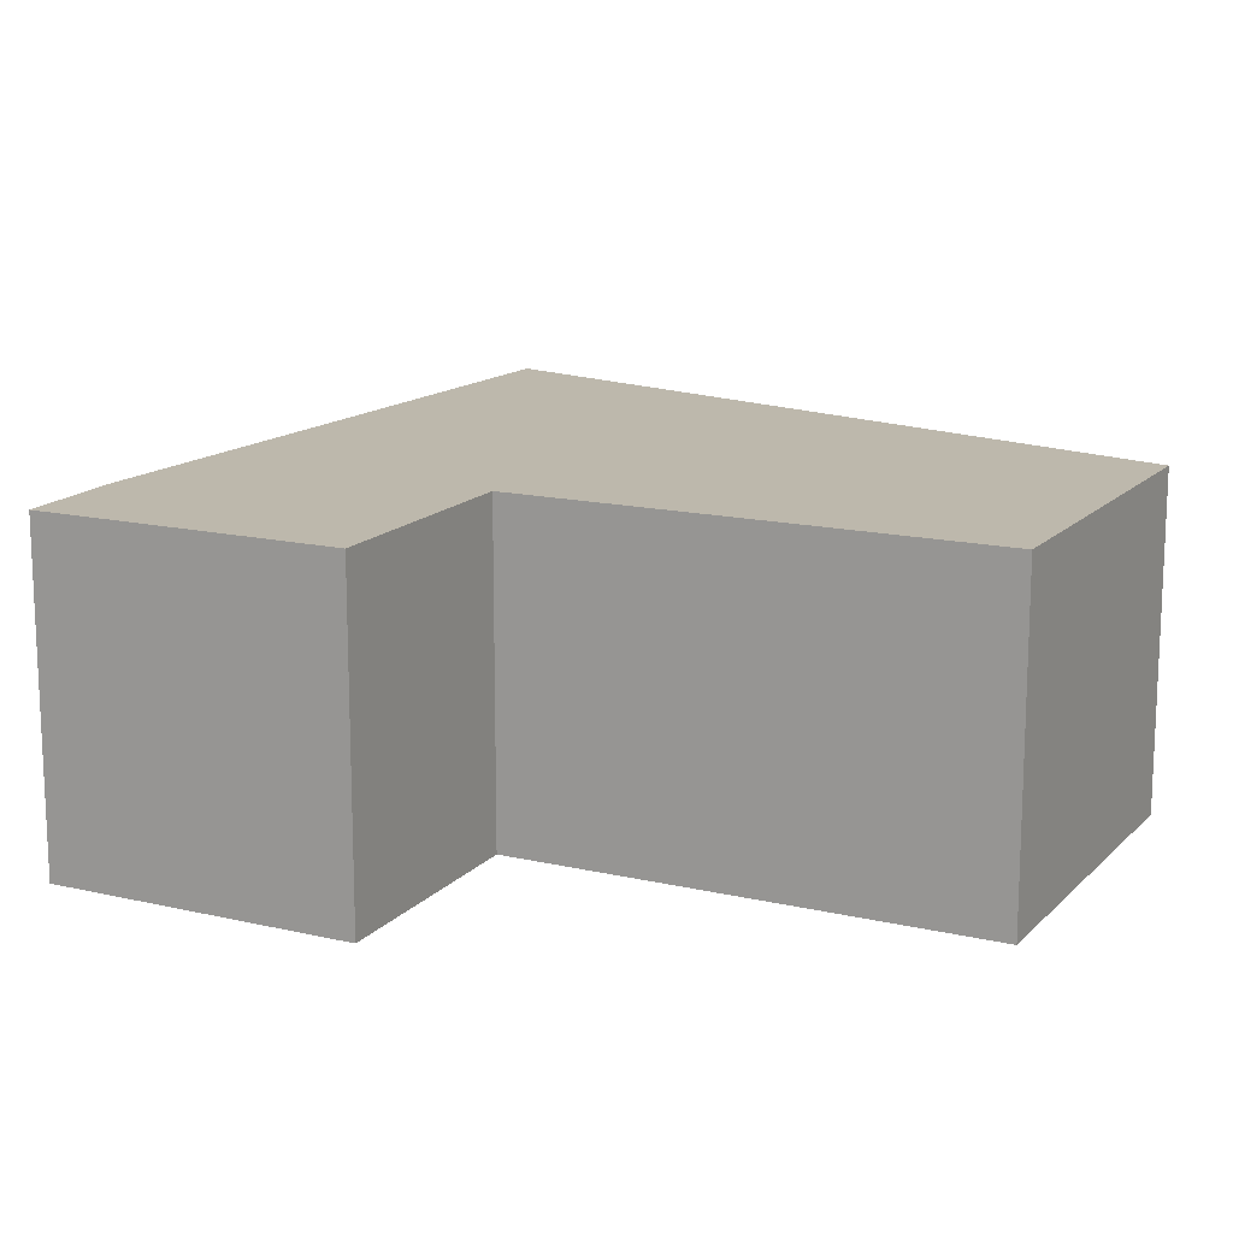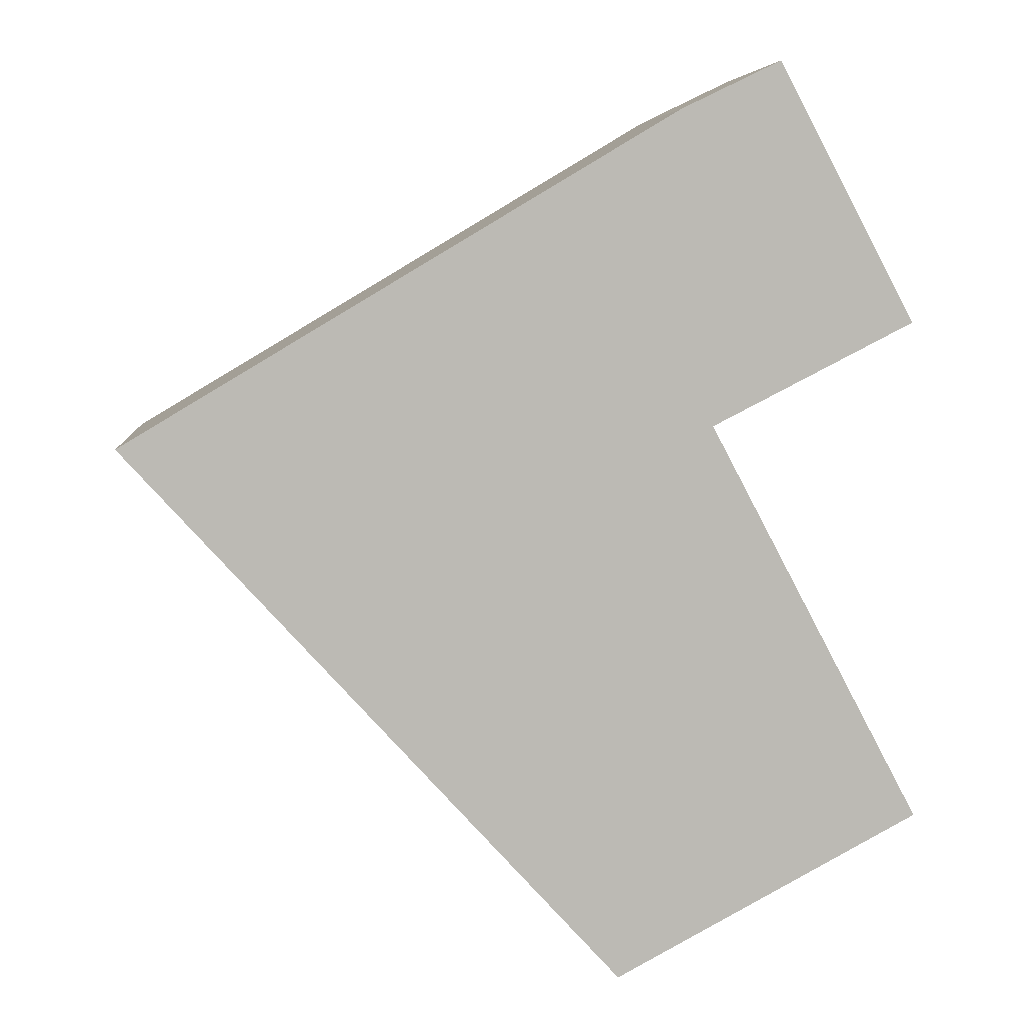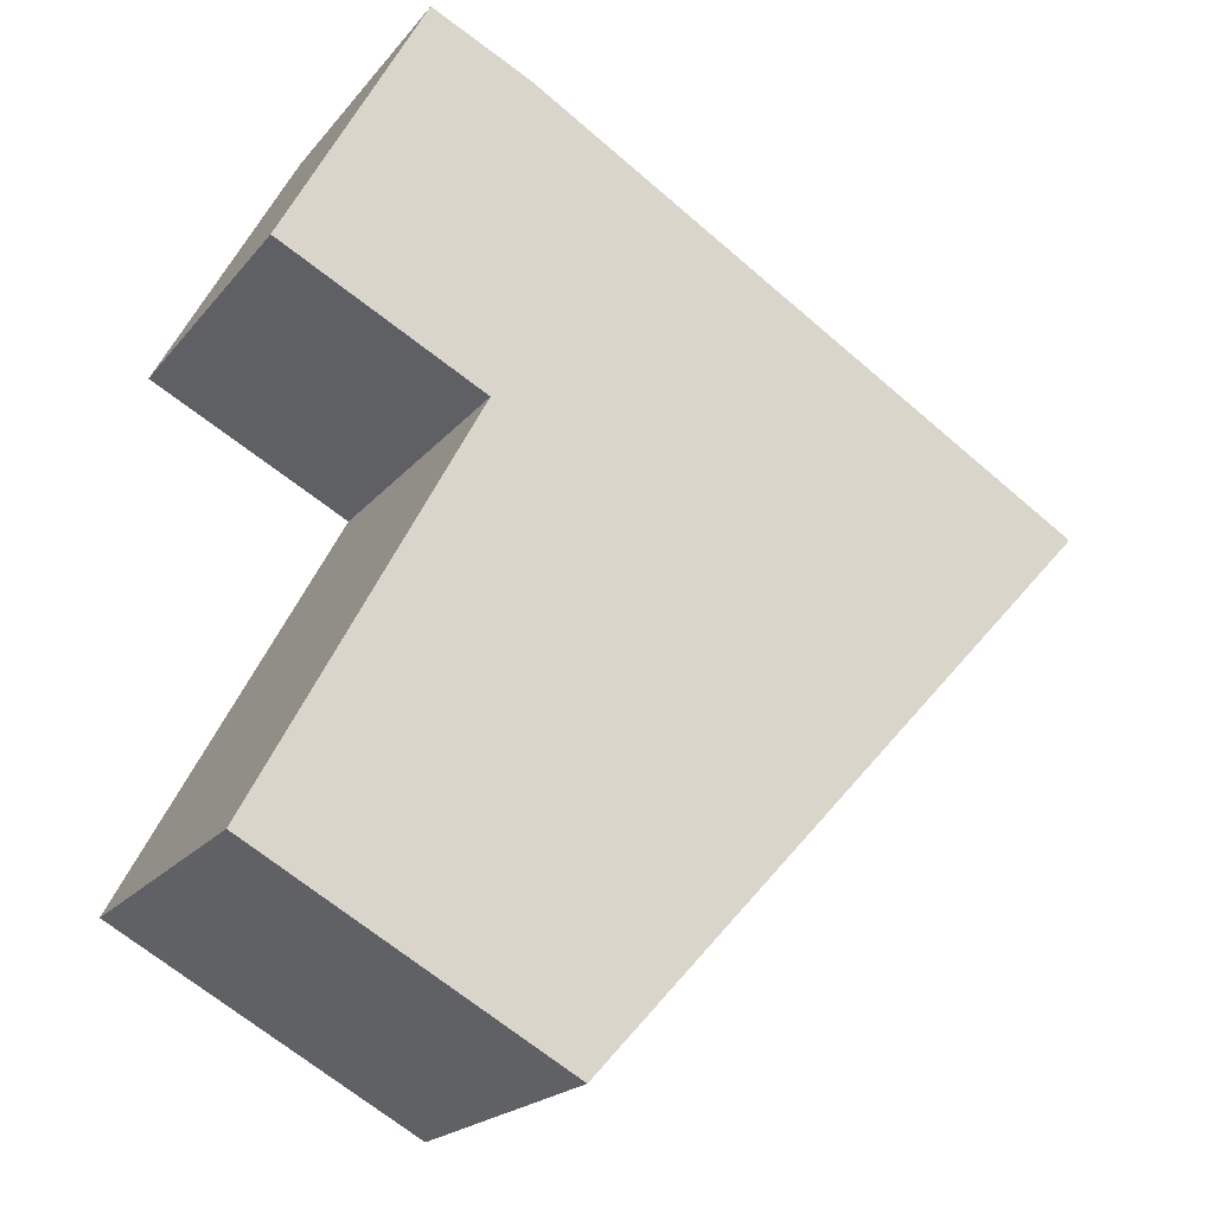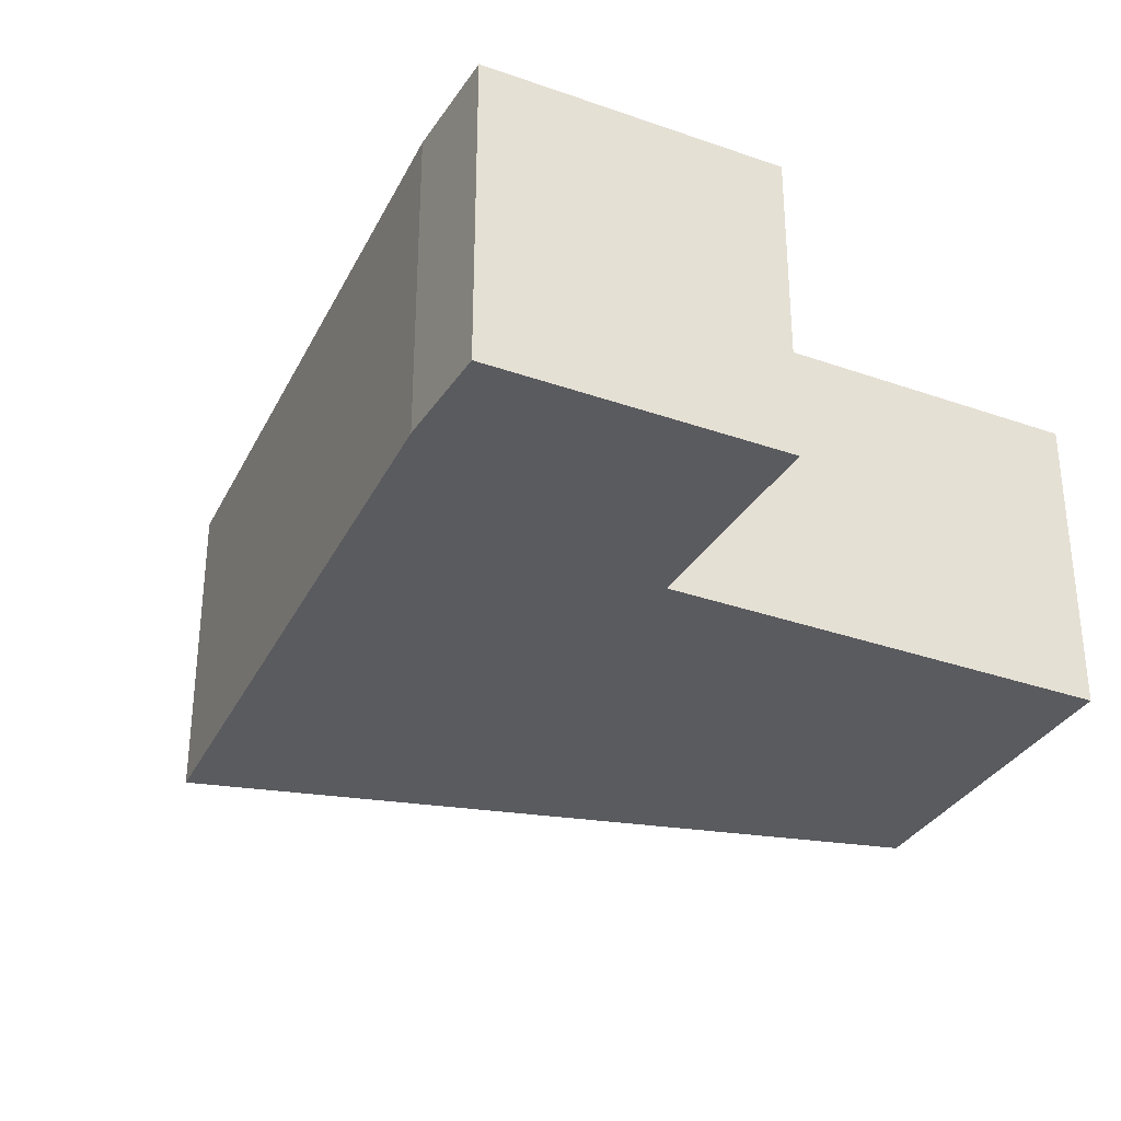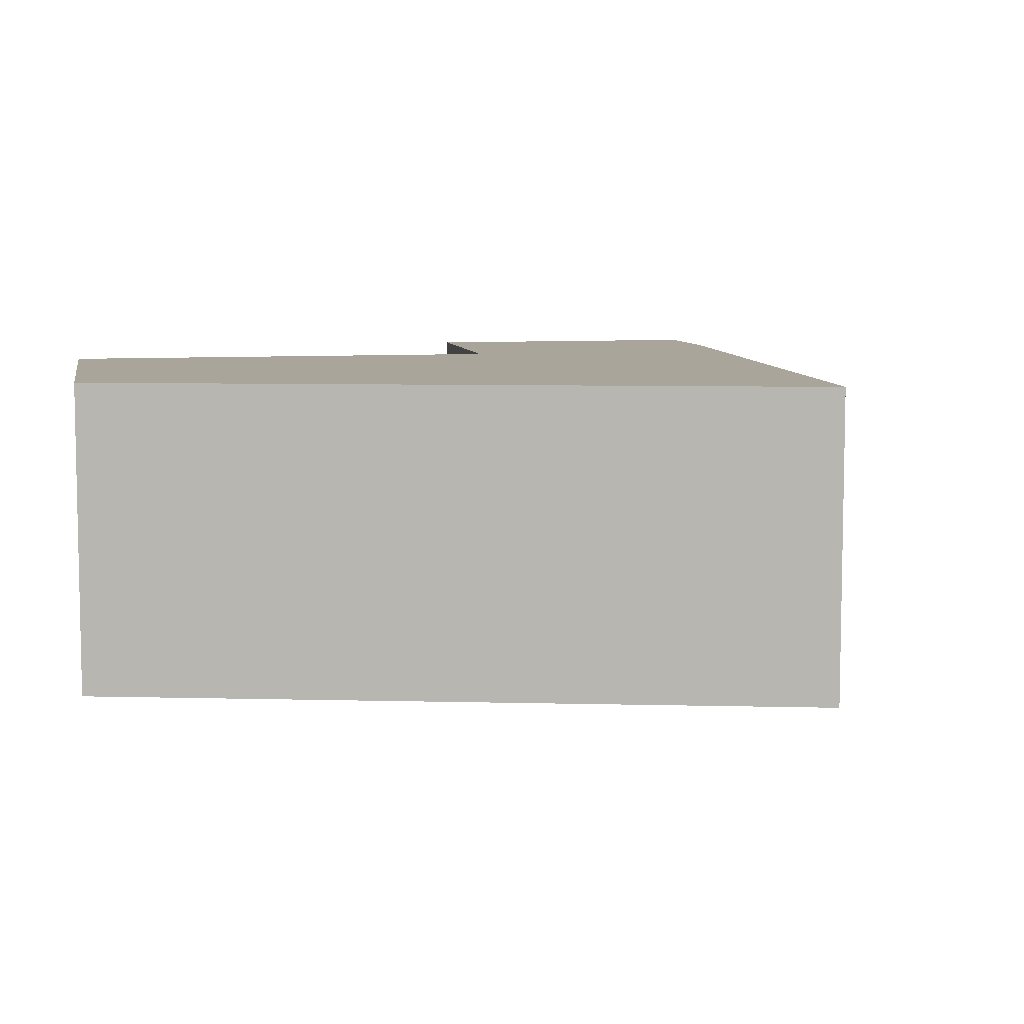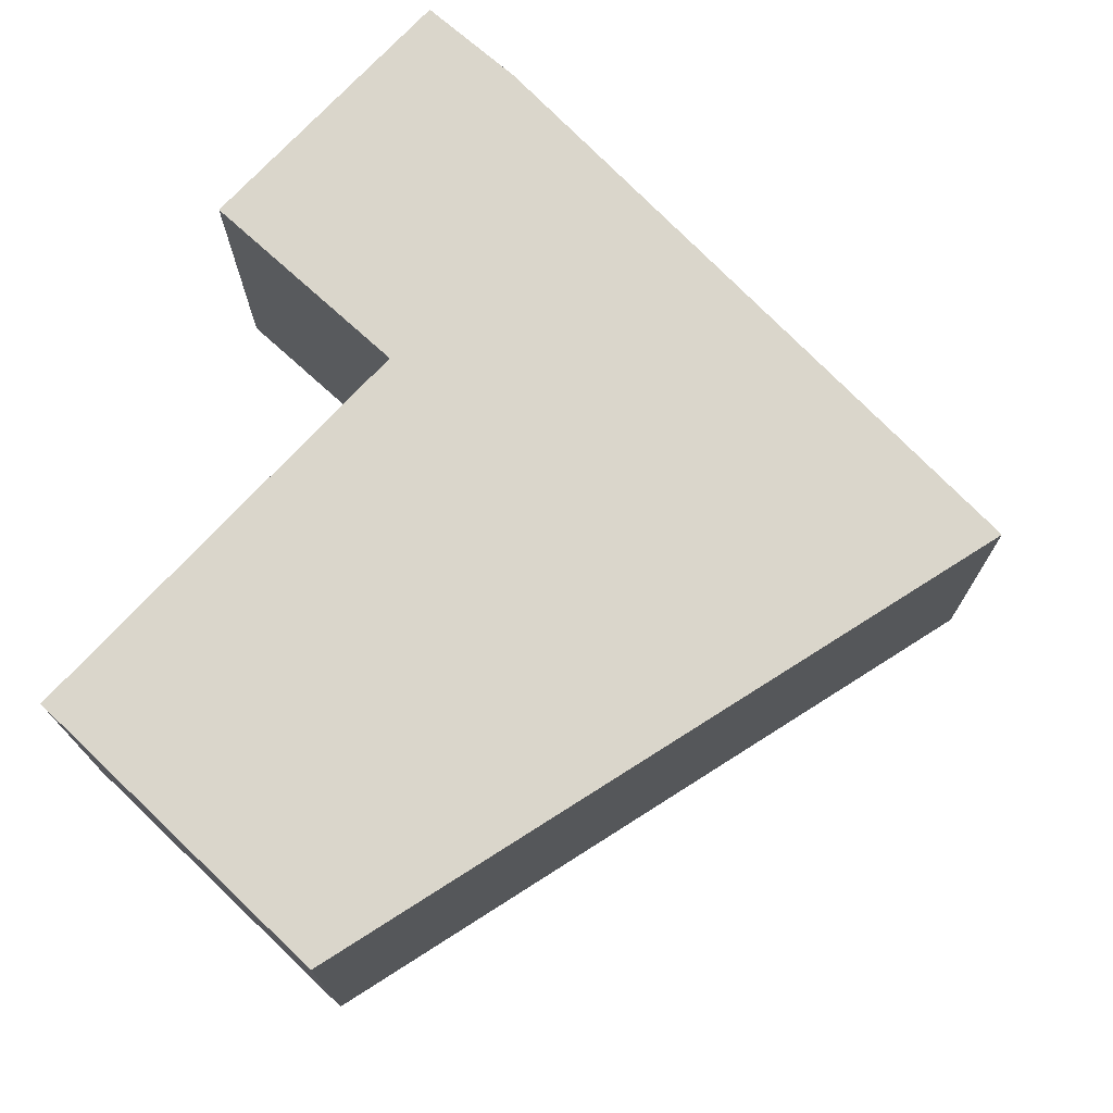
<metadata>
{"format":"obj","ext":"obj","renderer":"f3d","projection":"perspective","resolution":1024,"background":"white","views":[{"elev":14.7,"azim":89.0,"up":"+Y"},{"elev":6.9,"azim":-4.2,"up":"+Z"},{"elev":-20.5,"azim":152.5,"up":"+Z"},{"elev":-32.8,"azim":36.1,"up":"+Y"},{"elev":7.7,"azim":-128.4,"up":"+Y"},{"elev":73.9,"azim":-164.9,"up":"+Y"}]}
</metadata>
<code>
v  4.624 2.865 -5.062
v  5.479 2.865 0.179
v  7.439 2.865 -3.534
v  1.842 2.865 -2.016
v  6.066 2.865 3.51
v  5.159 2.865 3.074
v  0.59 2.865 0.351
v  0 2.865 1.754e-16
v  7.328 2.865 1.13
v  6.066 -2.149e-16 3.51
v  7.328 -6.919e-17 1.13
v  5.479 -1.096e-17 0.179
v  7.439 2.164e-16 -3.534
v  4.624 3.1e-16 -5.062
v  1.842 1.234e-16 -2.016
v  0 0 0
v  5.159 -1.882e-16 3.074
v  0.59 -2.149e-17 0.351
g defaultobject
f 1 2 3
f 2 1 4
f 2 4 5
f 5 4 6
f 6 4 7
f 7 4 8
f 5 9 2
f 10 9 5
f 9 10 11
f 12 3 2
f 3 12 13
f 11 2 9
f 2 11 12
f 13 1 3
f 1 13 14
f 14 4 1
f 4 14 15
f 4 15 8
f 8 15 16
f 17 5 6
f 5 17 10
f 16 7 8
f 7 16 6
f 6 16 17
f 17 16 18
f 13 15 14
f 15 13 12
f 15 12 16
f 16 12 11
f 16 11 18
f 18 11 17
f 17 11 10

</code>
